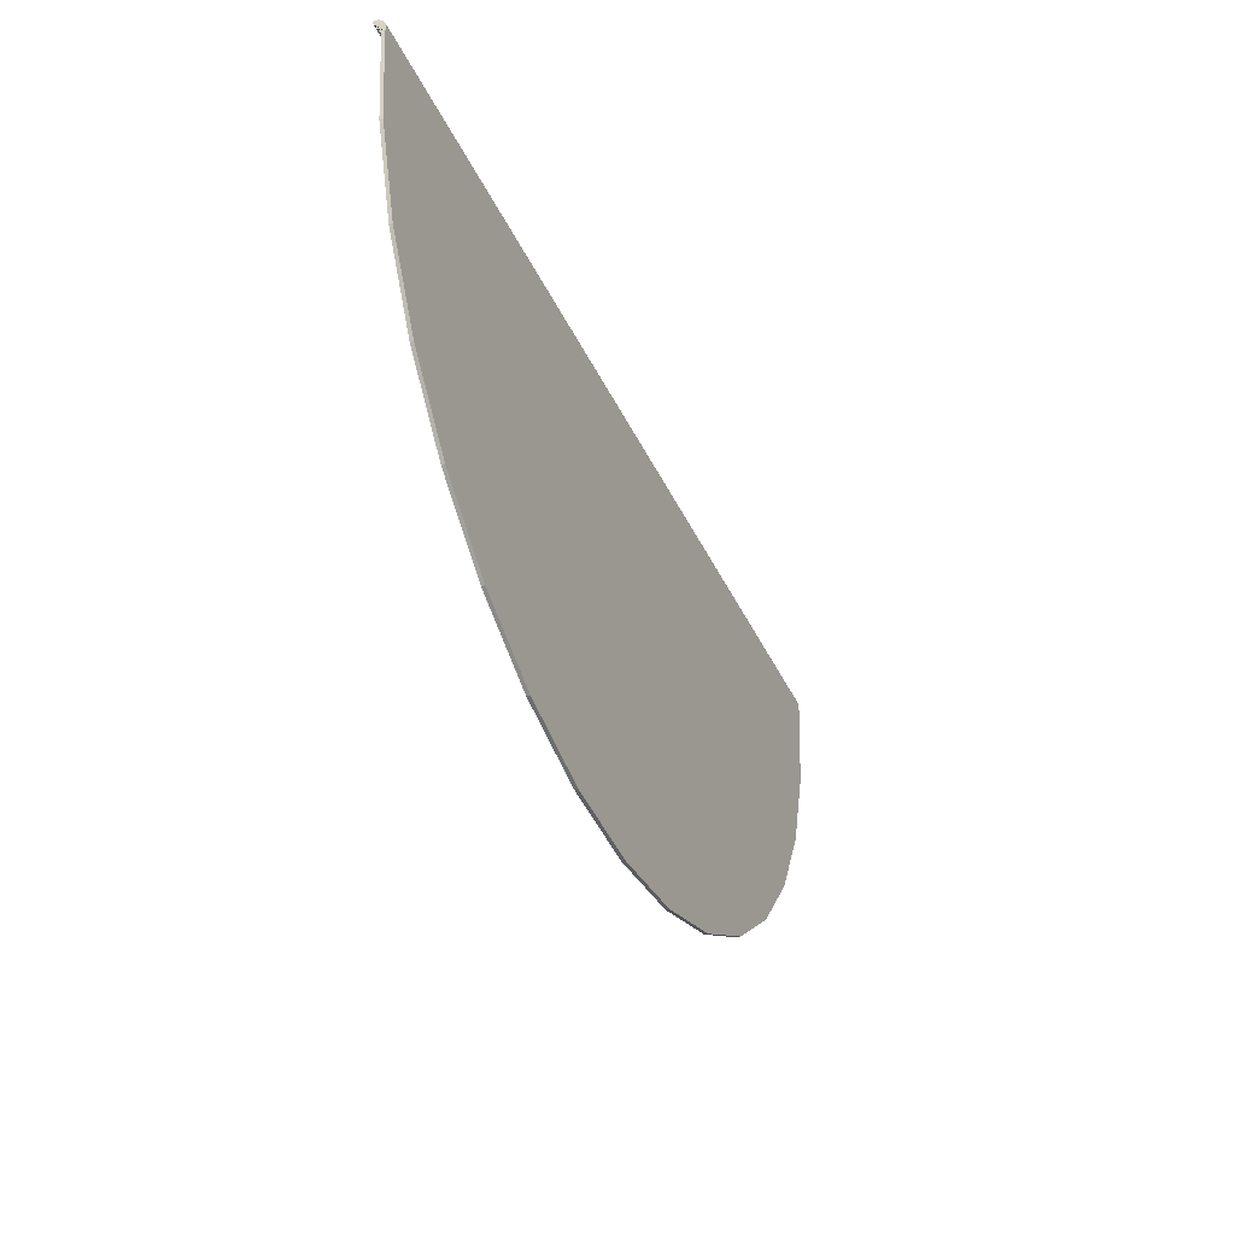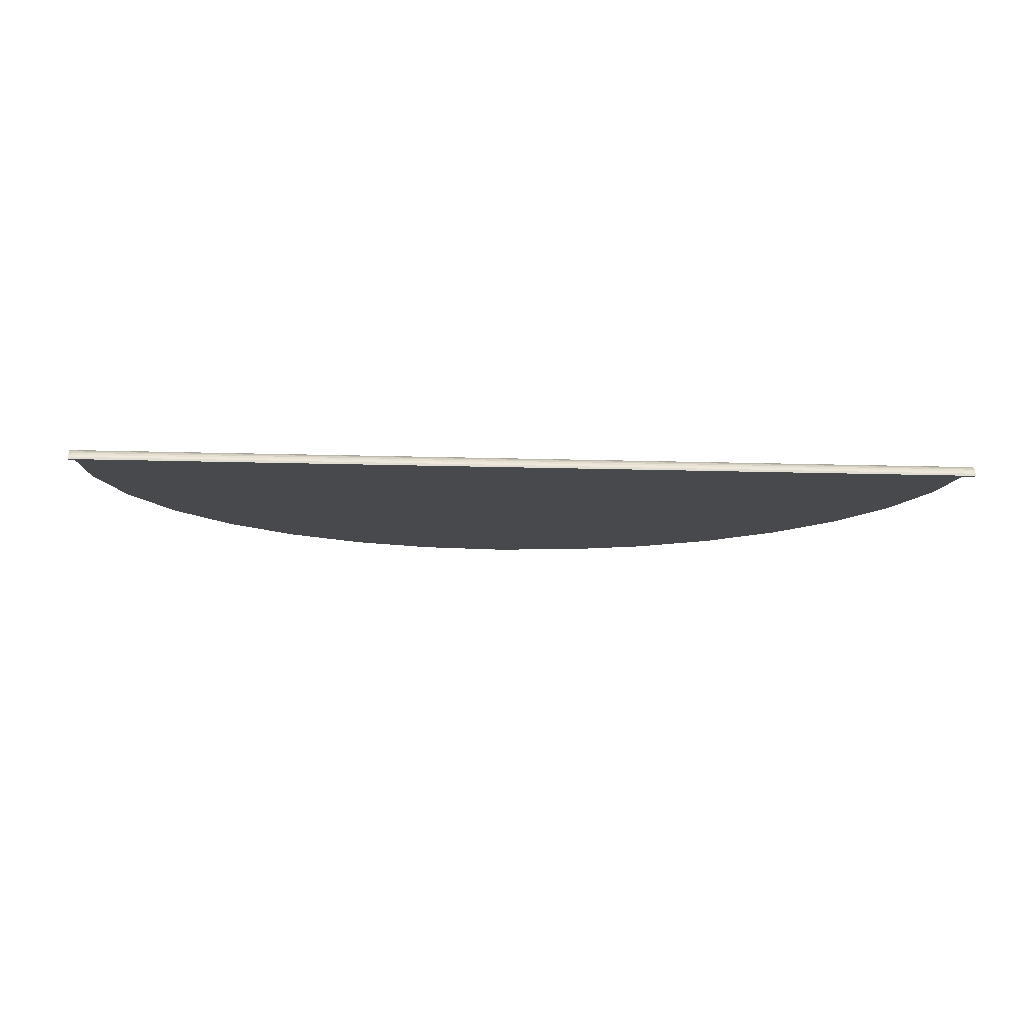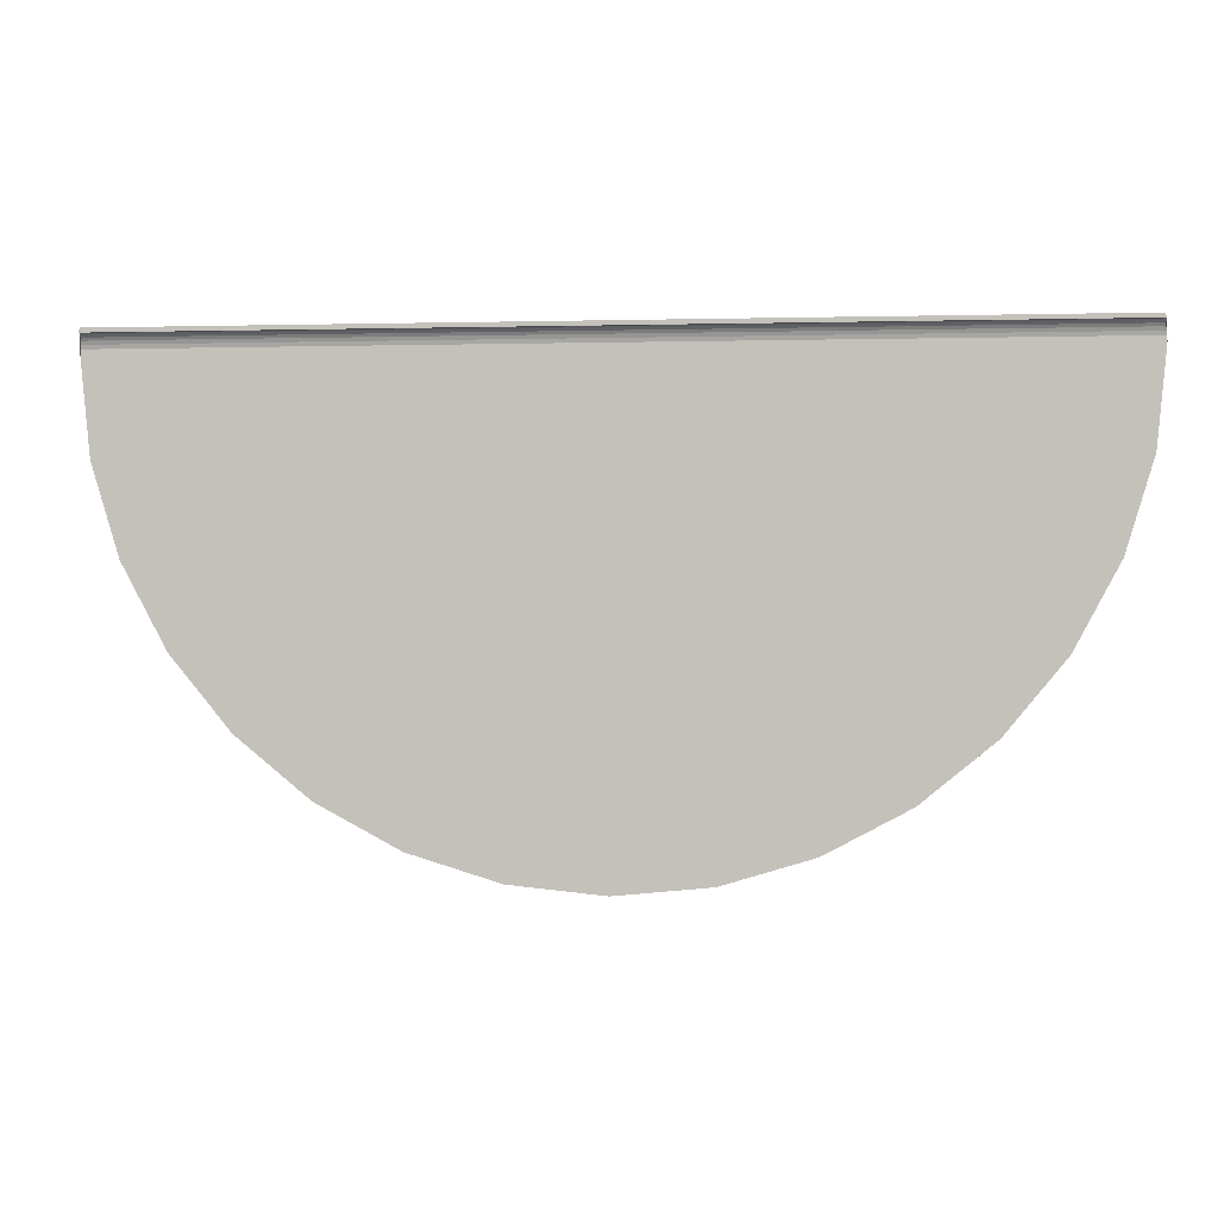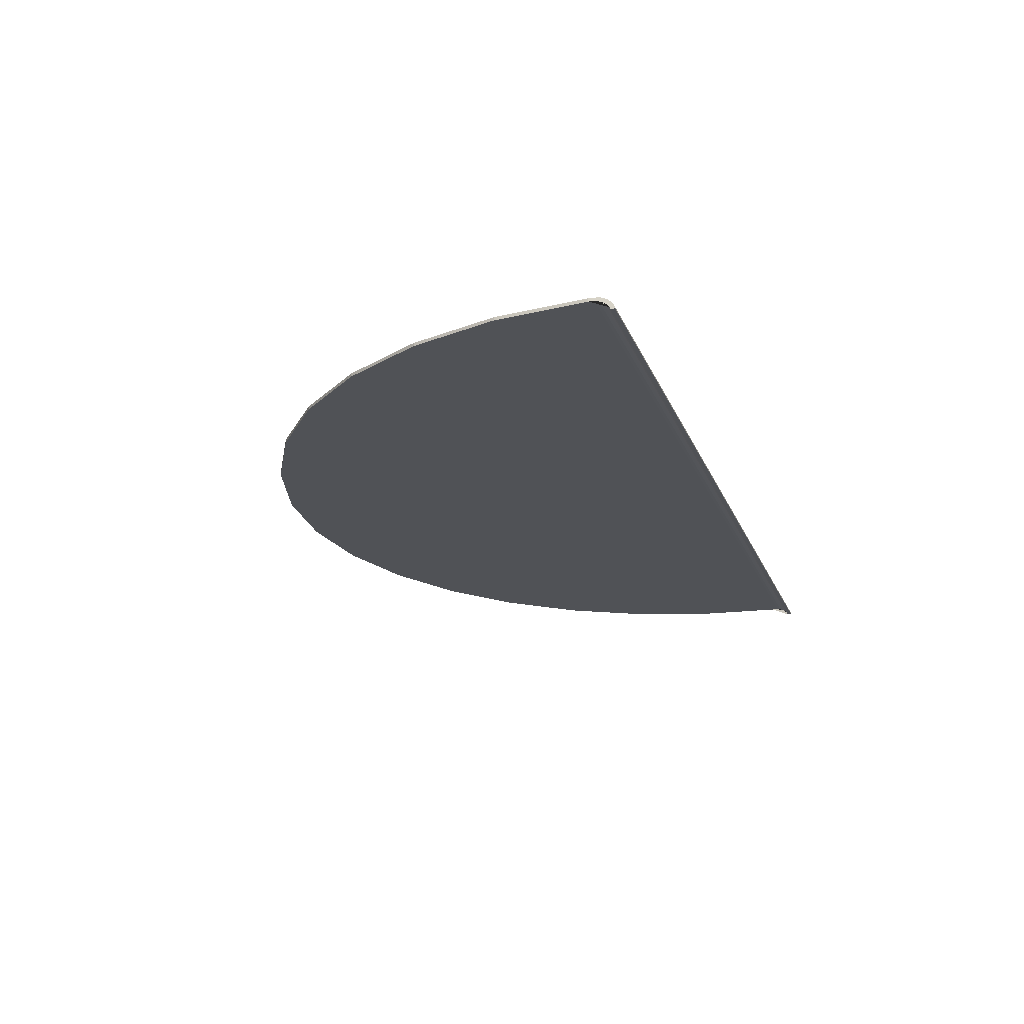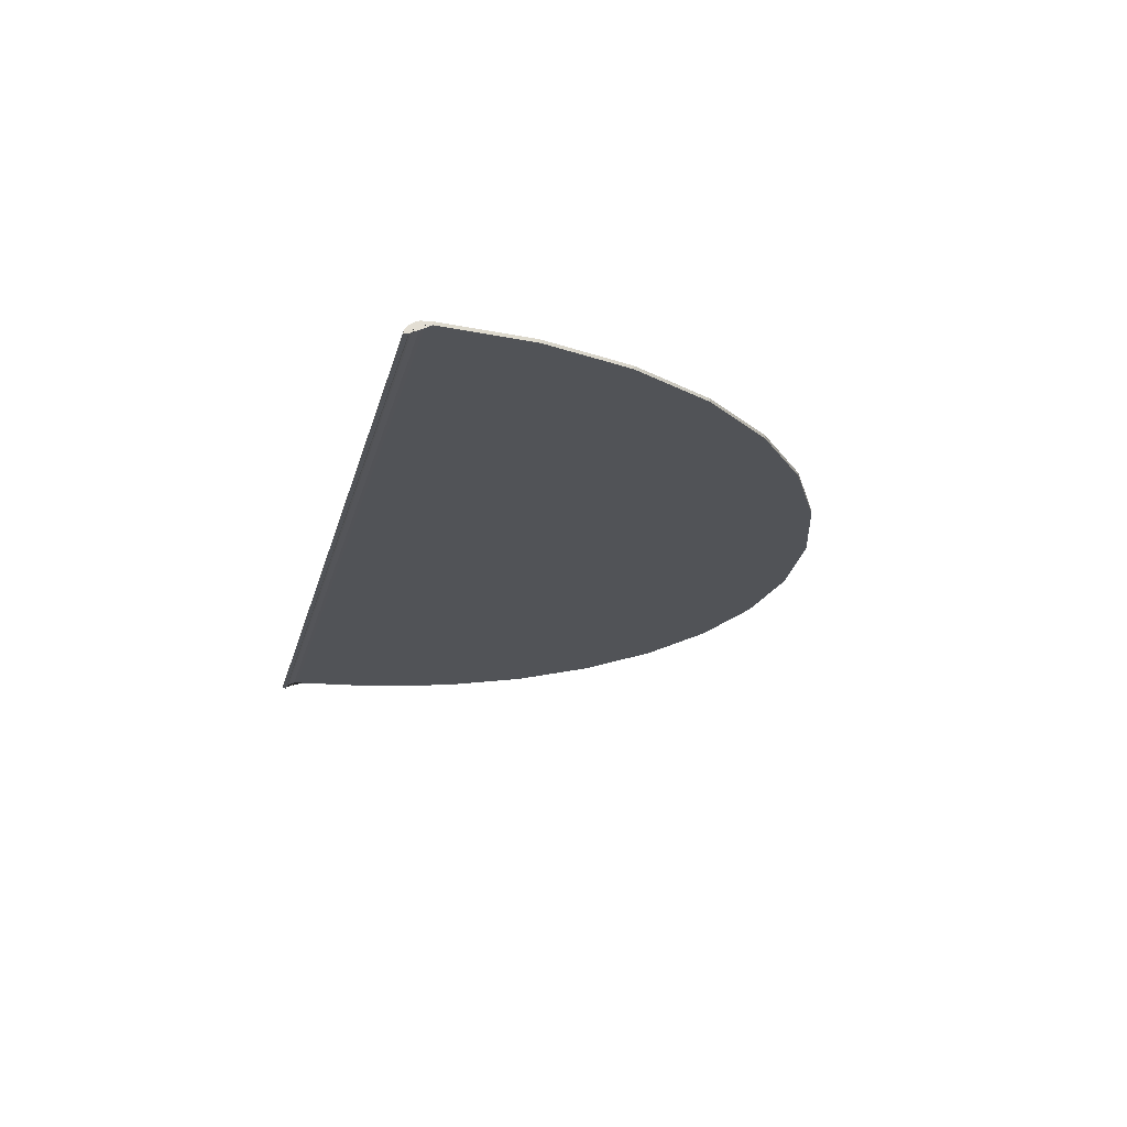
<metadata>
{"format":"obj","ext":"obj","renderer":"f3d","projection":"perspective","resolution":1024,"background":"white","views":[{"elev":-39.2,"azim":-67.0,"up":"+Y"},{"elev":-12.2,"azim":175.5,"up":"+Z"},{"elev":-0.0,"azim":-173.3,"up":"+Y"},{"elev":-21.0,"azim":107.9,"up":"+Z"},{"elev":-22.1,"azim":-103.6,"up":"+Z"}]}
</metadata>
<code>
o Tortilla
v 0.8917 0.04514 0.005275
v -0.8917 0.04514 0.005275
v 0.8919 0.04274 0.01035
v -0.8919 0.04274 0.01035
v 0.8923 0.03883 0.01502
v -0.8923 0.03883 0.01502
v 0.8928 0.03357 0.01912
v -0.8928 0.03357 0.01912
v 0.8934 0.02717 0.02248
v -0.8934 0.02717 0.02248
v 0.8942 0.01986 0.02498
v -0.8942 0.01986 0.02498
v -0.4979 -0.7451 0.02579
v -0.3429 -0.8279 0.02588
v -0.6336 -0.6336 0.02567
v -0.7451 -0.4979 0.02553
v -0.8279 -0.3429 0.02536
v -0.8789 -0.1748 0.02519
v 0.8961 -0 0.025
v -0.8961 0 0.025
v -0 -0.8961 0.02595
v -0.1748 -0.8789 0.02593
v 0.1748 -0.8789 0.02593
v 0.3429 -0.8279 0.02588
v 0.8789 -0.1748 0.02519
v 0.8279 -0.3429 0.02536
v 0.7451 -0.4979 0.02553
v 0.6336 -0.6336 0.02567
v 0.4979 -0.7451 0.02579
v 0.8925 0.03697 0.003955
v -0.8925 0.03697 0.003955
v 0.8927 0.03456 0.007758
v -0.8927 0.03456 0.007758
v 0.8931 0.03064 0.01126
v -0.8931 0.03064 0.01126
v 0.8936 0.02537 0.01434
v -0.8936 0.02537 0.01434
v 0.8942 0.01895 0.01686
v -0.8942 0.01895 0.01686
v 0.895 0.01162 0.01873
v -0.895 0.01162 0.01873
v -0 -0.8961 0.01945
v -0.1748 -0.8789 0.01944
v 0.1748 -0.8789 0.01944
v -0.3429 -0.8279 0.01939
v -0.8789 -0.1748 0.01888
v -0.8279 -0.3429 0.01901
v -0.7451 -0.4979 0.01913
v -0.6336 -0.6336 0.01924
v -0.4979 -0.7451 0.01933
v 0.3429 -0.8279 0.01939
v 0.7451 -0.4979 0.01913
v 0.6336 -0.6336 0.01924
v 0.4979 -0.7451 0.01933
v 0.8789 -0.1748 0.01888
v 0.8279 -0.3429 0.01901
v 0.8961 -0 0.01874
v -0.8961 0 0.01874
v -0.8916 0.04586 0.00062
v 0.8916 0.04586 0.00062
v -0.8924 0.03766 0.00062
v 0.8924 0.03766 0.00062
f 2 1 60 59
f 1 2 4 3
f 3 4 6 5
f 5 6 8 7
f 7 8 10 9
f 9 10 12 11
f 25 19 11 12 20 18 17 16 15 13 14 22 21 23 24 29 28 27 26
f 62 30 31 61
f 33 31 30 32
f 35 33 32 34
f 37 35 34 36
f 39 37 36 38
f 41 39 38 40
f 58 41 40 57 55 56 52 53 54 51 44 42 43 45 50 49 48 47 46
f 42 21 22 43
f 43 22 14 45
f 45 14 13 50
f 50 13 15 49
f 49 15 16 48
f 48 16 17 47
f 47 17 18 46
f 46 18 20 58
f 61 31 33 35 37 39 41 58 20 12 10 8 6 4 2 59
f 60 1 3 5 7 9 11 19 57 40 38 36 34 32 30 62
f 19 25 55 57
f 25 26 56 55
f 26 27 52 56
f 27 28 53 52
f 28 29 54 53
f 29 24 51 54
f 24 23 44 51
f 23 21 42 44
f 60 62 61 59

</code>
